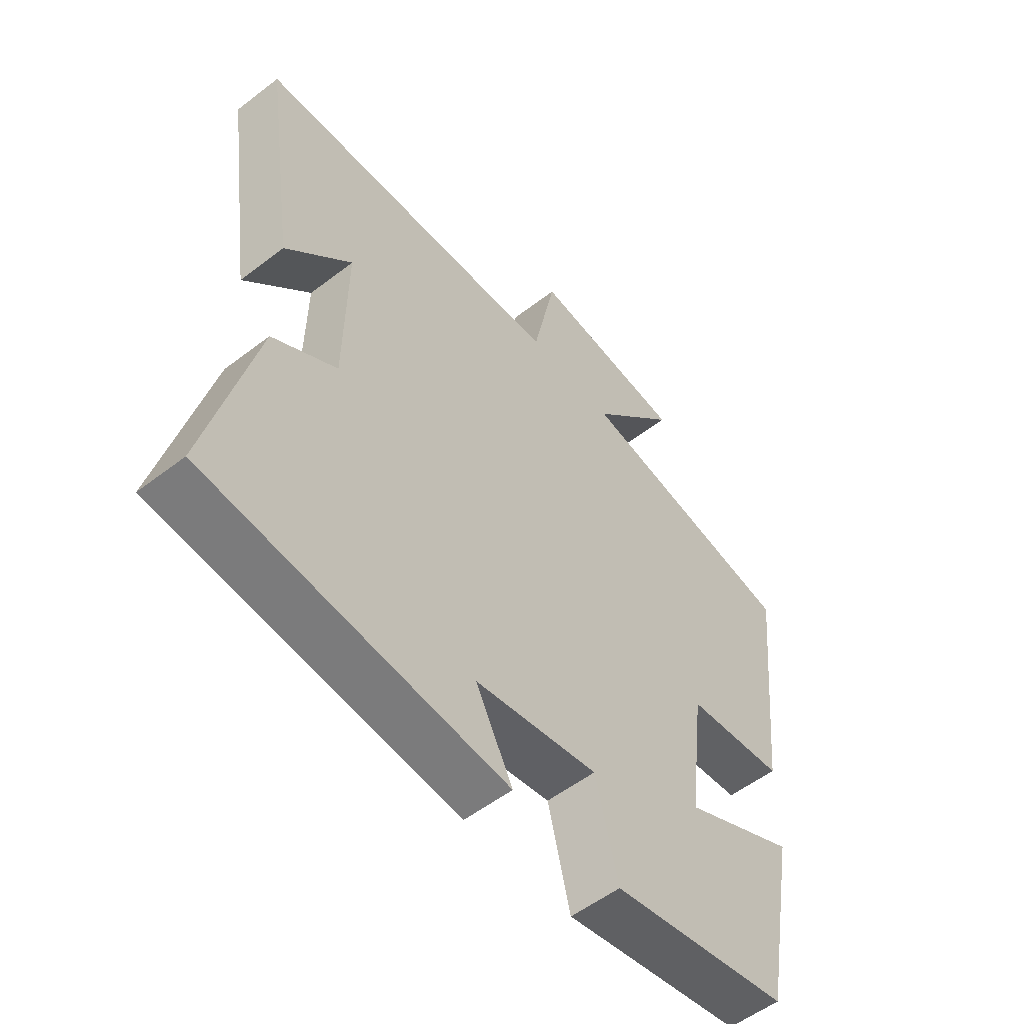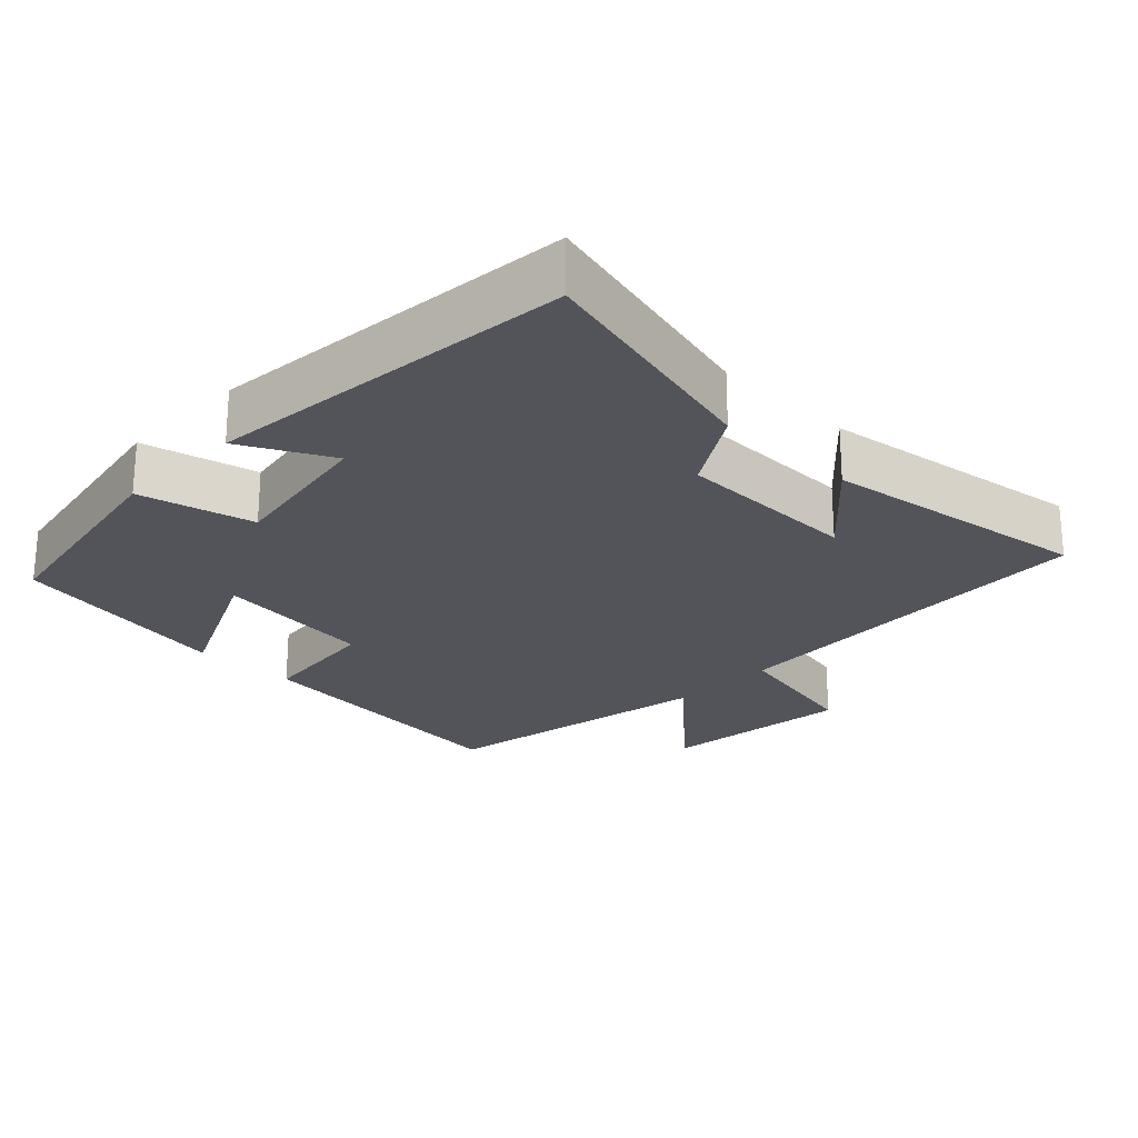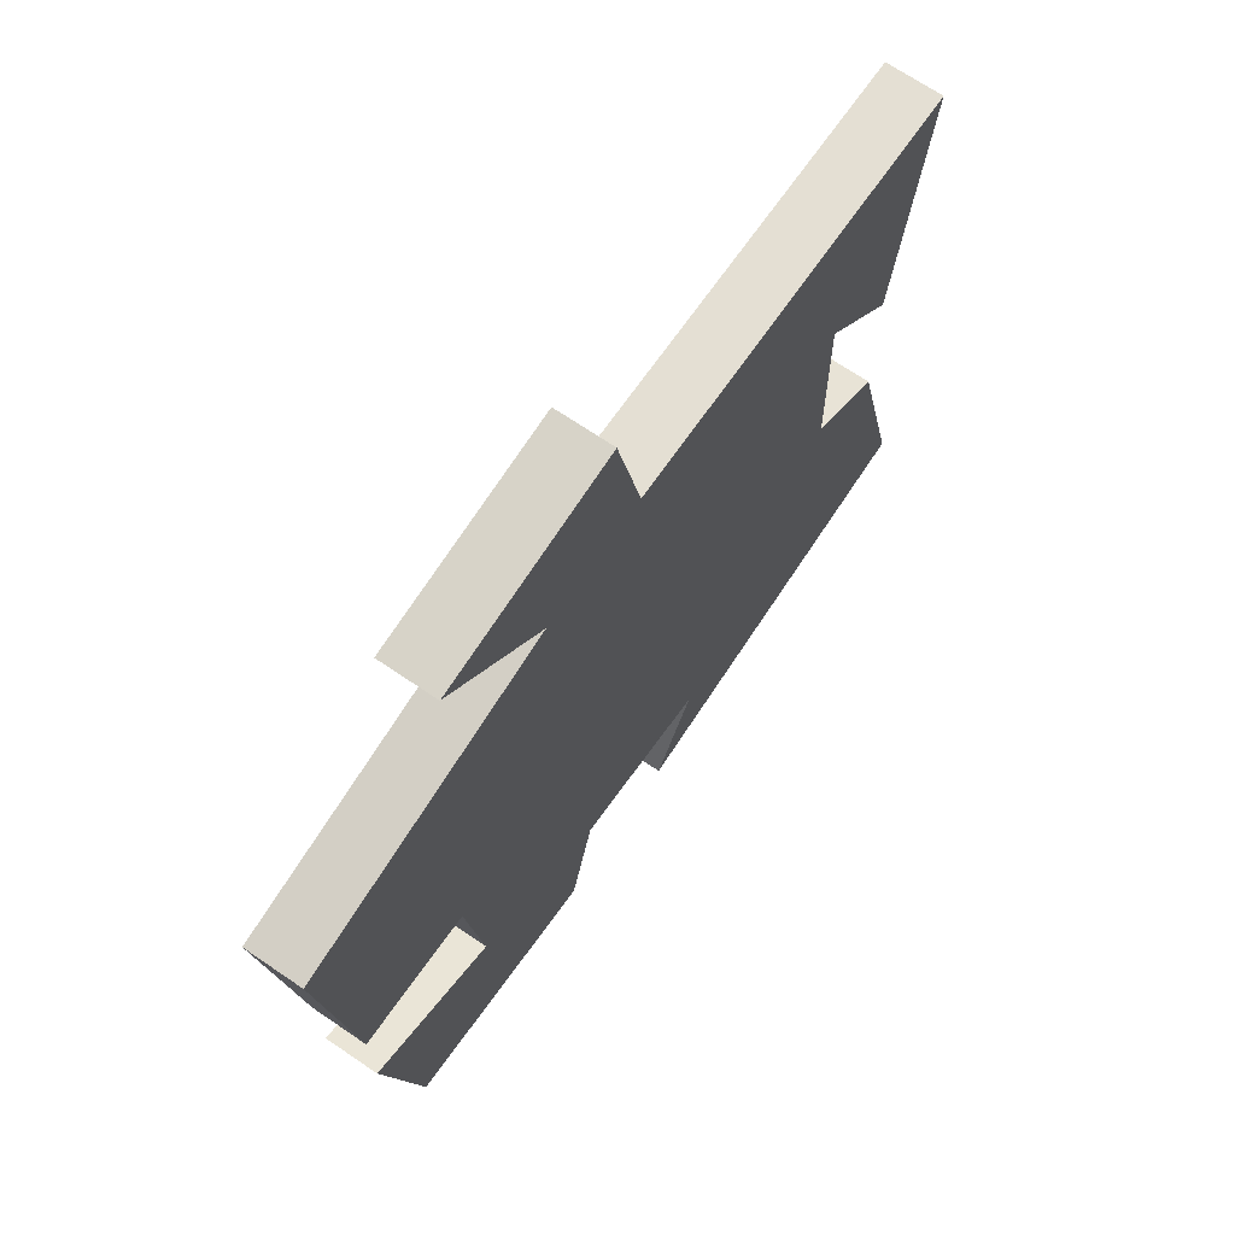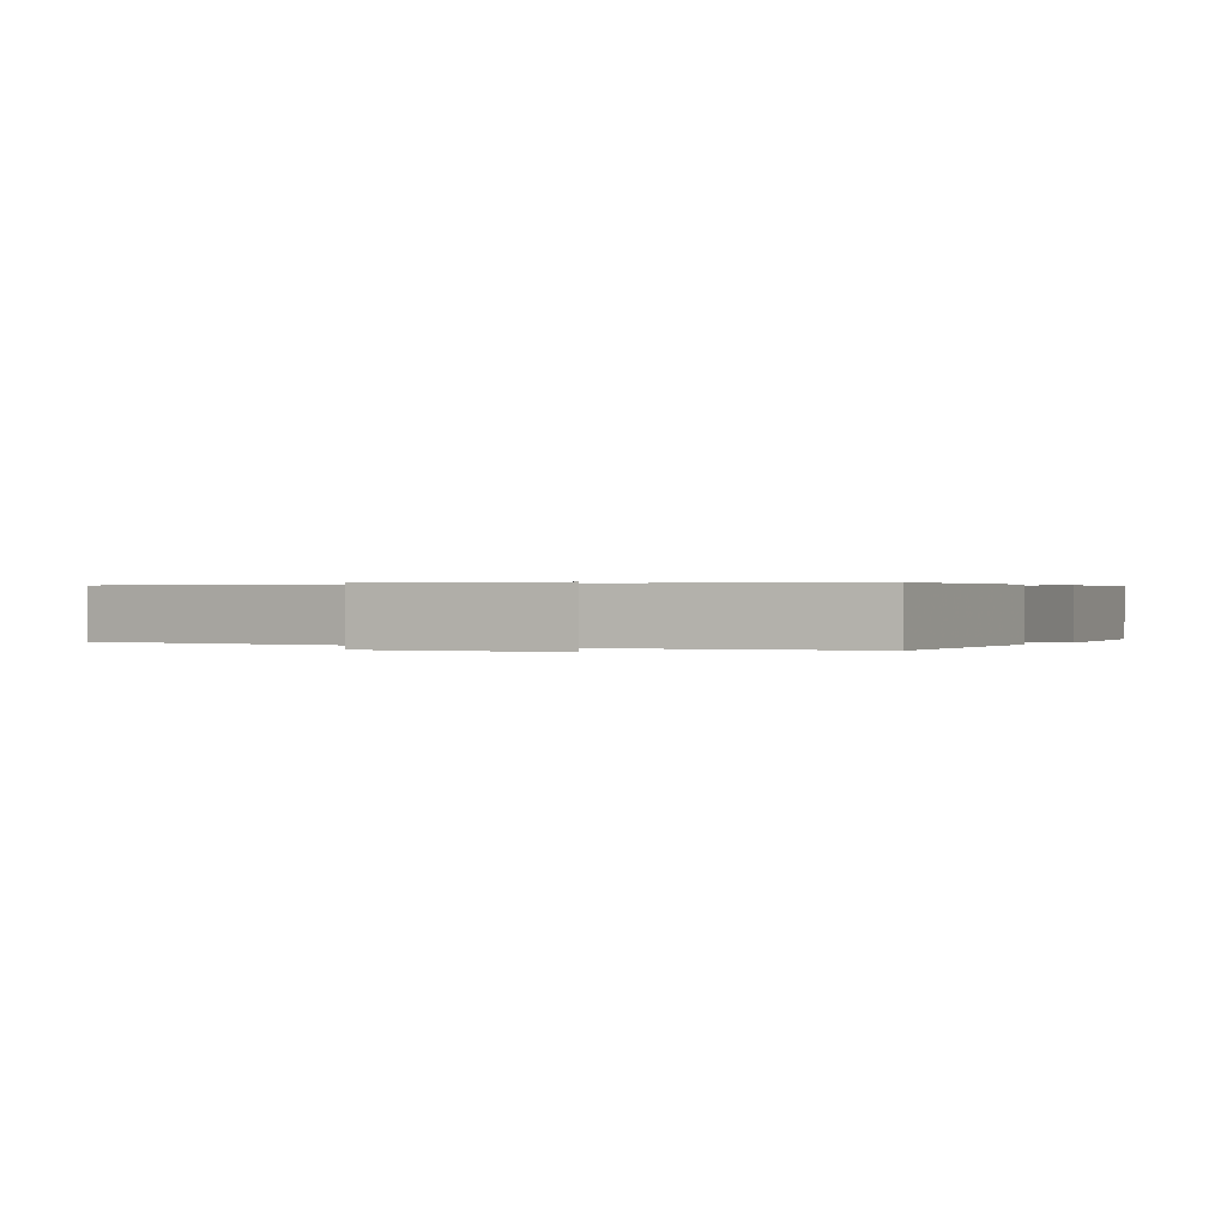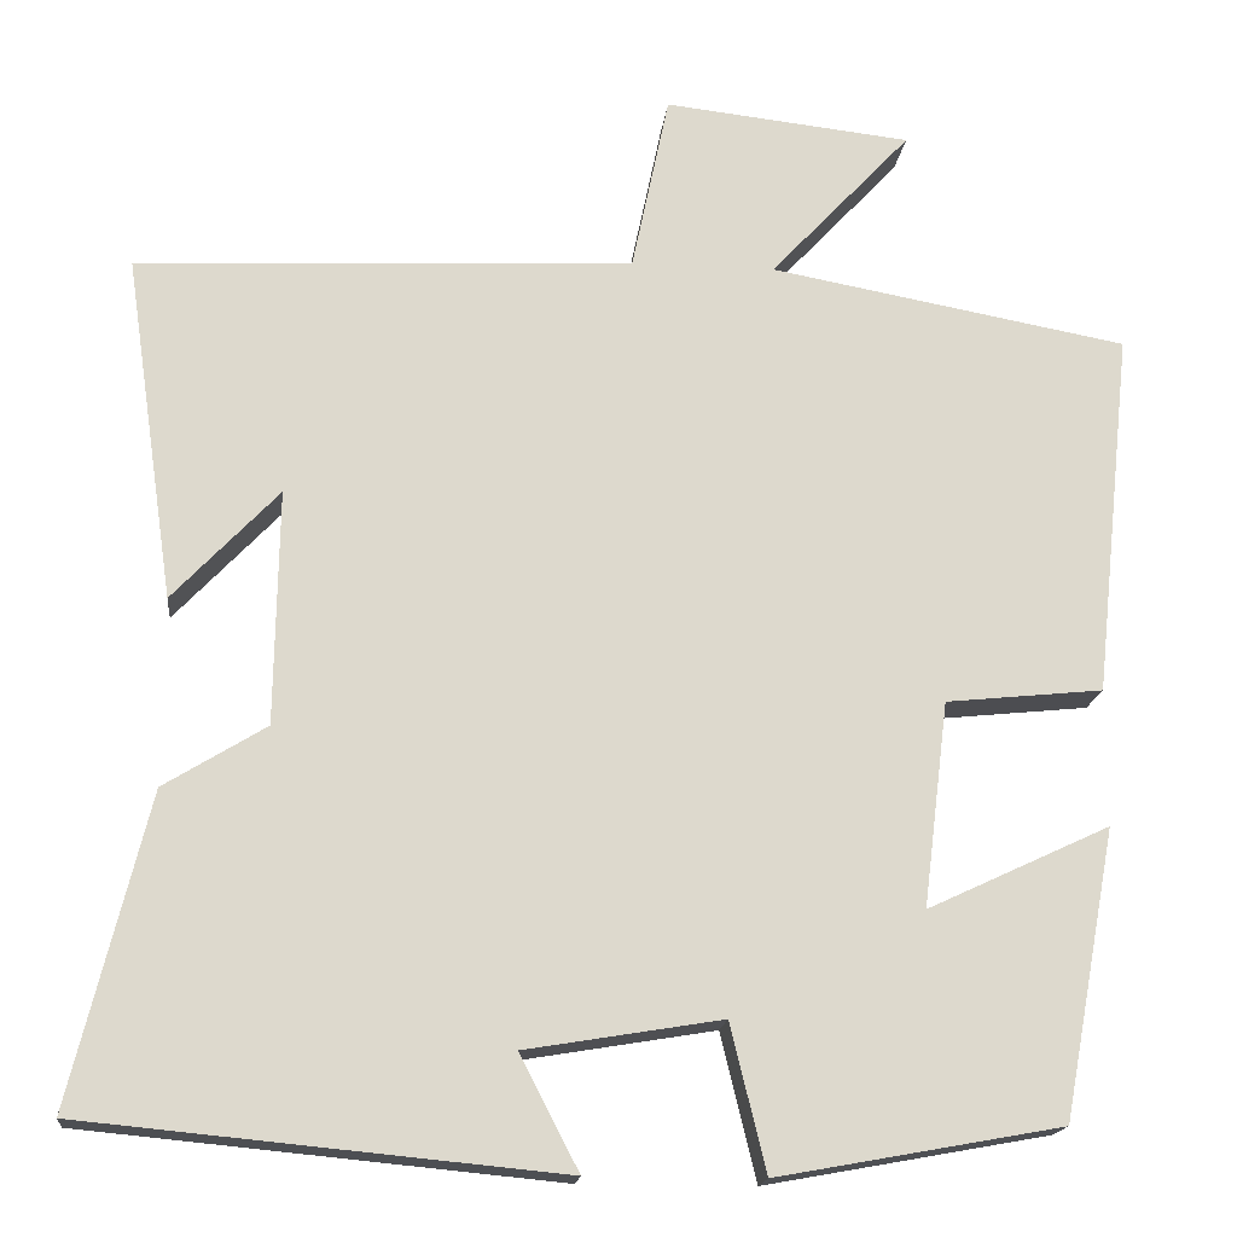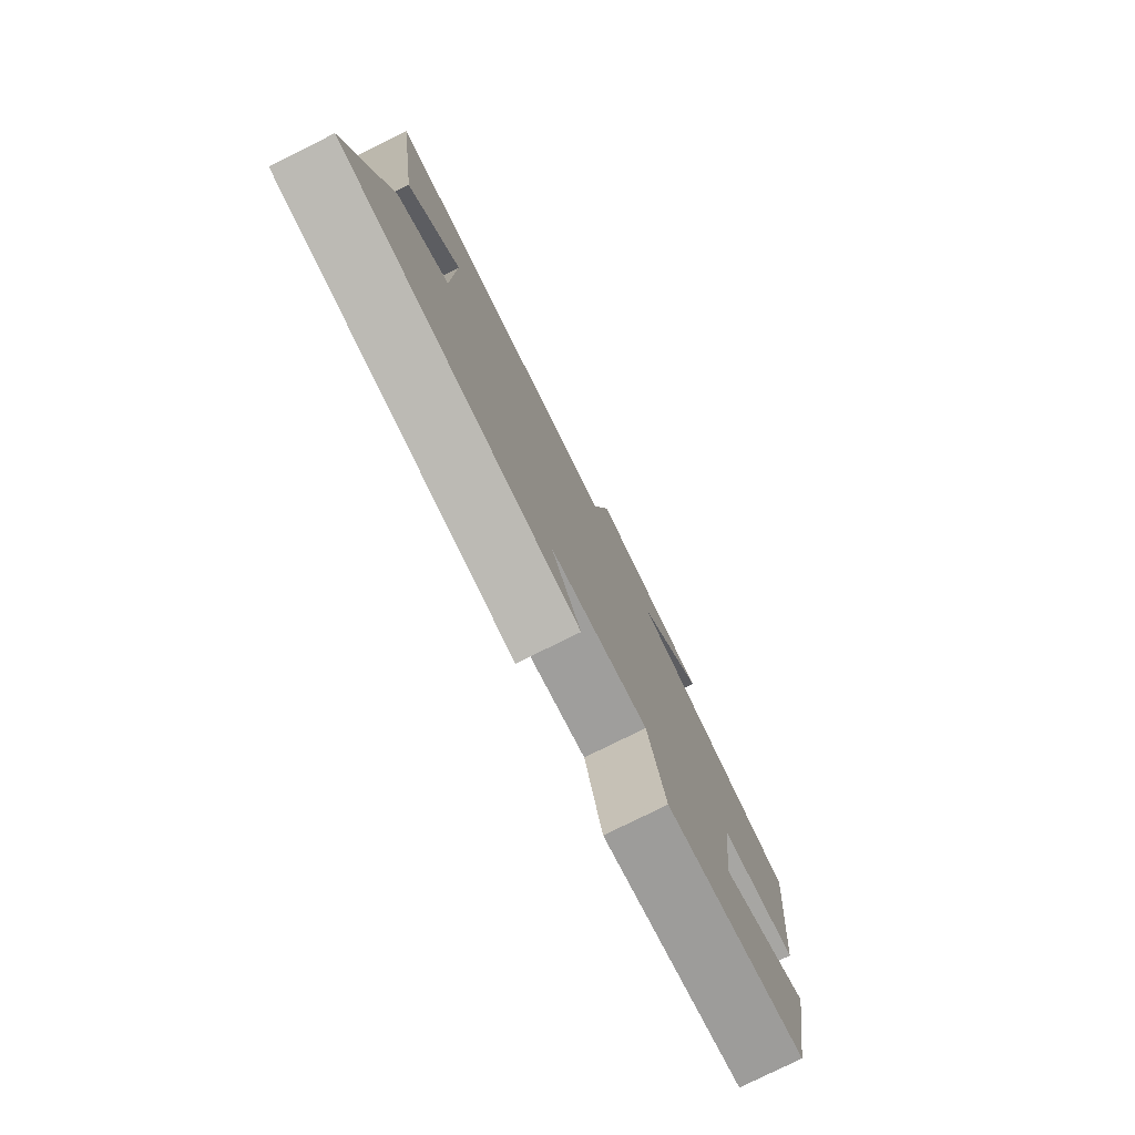
<metadata>
{"format":"obj","ext":"obj","renderer":"f3d","projection":"perspective","resolution":1024,"background":"white","views":[{"elev":-54.6,"azim":-50.8,"up":"+Z"},{"elev":-23.7,"azim":-134.0,"up":"+Y"},{"elev":69.6,"azim":124.2,"up":"+Z"},{"elev":0.3,"azim":32.7,"up":"+Y"},{"elev":-17.4,"azim":-6.1,"up":"+Z"},{"elev":-79.1,"azim":-63.7,"up":"+Z"}]}
</metadata>
<code>
v 0.543 0.07 0.428
v 0.5 0.07 0.024
v 0.327 0.07 0.006
v 0.299 0.07 -0.22
v 0.5 0.07 -0.126
v 0.441 0.07 -0.443
v 0.128 0.07 -0.5
v 0.089 0.07 -0.339
v -0.127 0.07 -0.375
v -0.062 0.07 -0.5
v -0.584 0.07 -0.45
v -0.5 0.07 -0.11
v -0.388 0.07 -0.041
v -0.384 0.07 0.217
v -0.5 0.07 0.094
v -0.555 0.07 0.473
v -0.009 0.07 0.5
v 0.032 0.07 0.697
v 0.304 0.07 0.667
v 0.149 0.07 0.5
v 0.543 0 0.428
v 0.5 0 0.024
v 0.327 0 0.006
v 0.299 0 -0.22
v 0.5 0 -0.126
v 0.441 0 -0.443
v 0.128 0 -0.5
v 0.089 0 -0.339
v -0.127 0 -0.375
v -0.062 0 -0.5
v -0.584 0 -0.45
v -0.5 0 -0.11
v -0.388 0 -0.041
v -0.384 0 0.217
v -0.5 0 0.094
v -0.555 0 0.473
v -0.009 0 0.5
v 0.032 0 0.697
v 0.304 0 0.667
v 0.149 0 0.5
f 17 18 19 20
f 14 15 16
f 14 16 17 20
f 10 11 12 13
f 9 10 13
f 8 9 13 14
f 5 6 7 8
f 4 5 8
f 3 4 8 14
f 3 14 20
f 1 2 3 20
f 40 39 38 37
f 36 35 34
f 40 37 36 34
f 33 32 31 30
f 33 30 29
f 34 33 29 28
f 28 27 26 25
f 28 25 24
f 34 28 24 23
f 40 34 23
f 40 23 22 21
f 1 21 22 2
f 2 22 23 3
f 3 23 24 4
f 4 24 25 5
f 5 25 26 6
f 6 26 27 7
f 7 27 28 8
f 8 28 29 9
f 9 29 30 10
f 10 30 31 11
f 11 31 32 12
f 12 32 33 13
f 13 33 34 14
f 14 34 35 15
f 15 35 36 16
f 16 36 37 17
f 17 37 38 18
f 18 38 39 19
f 19 39 40 20
f 20 40 21 1

</code>
